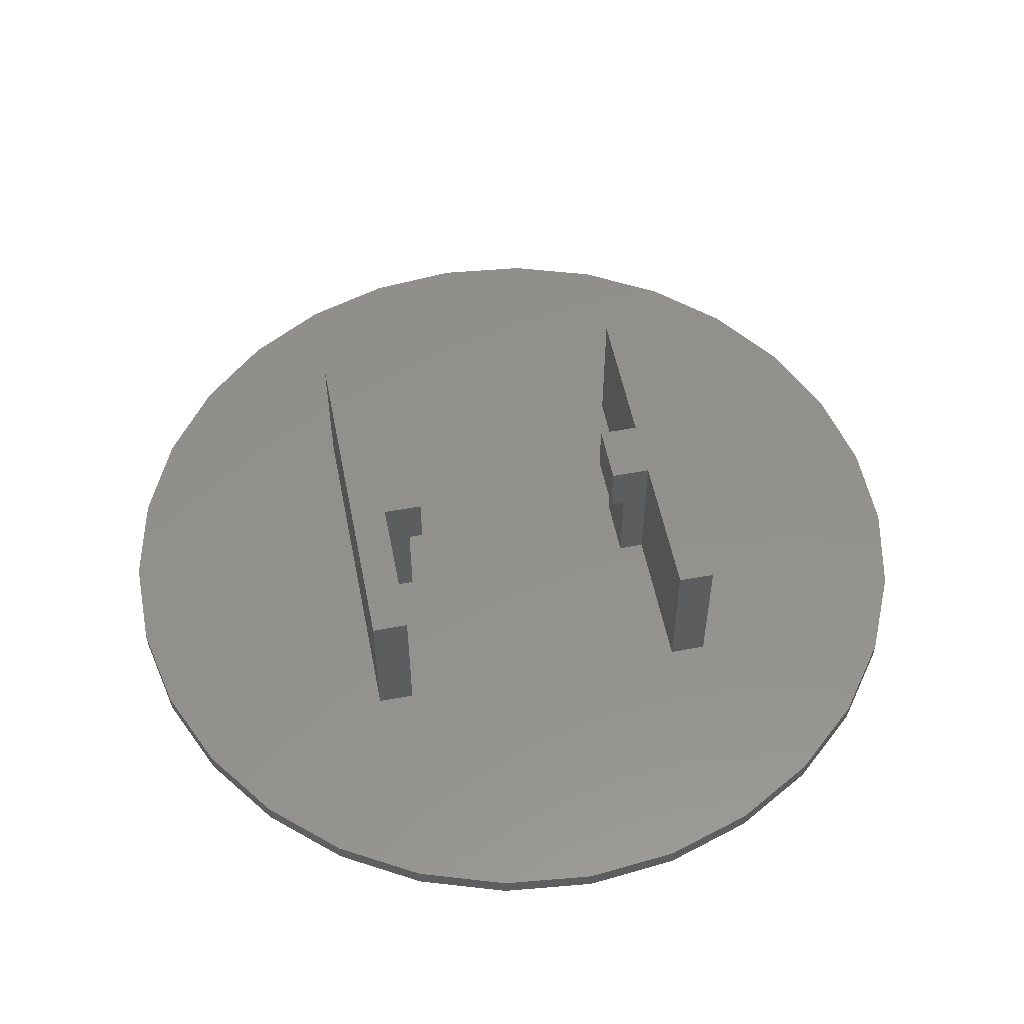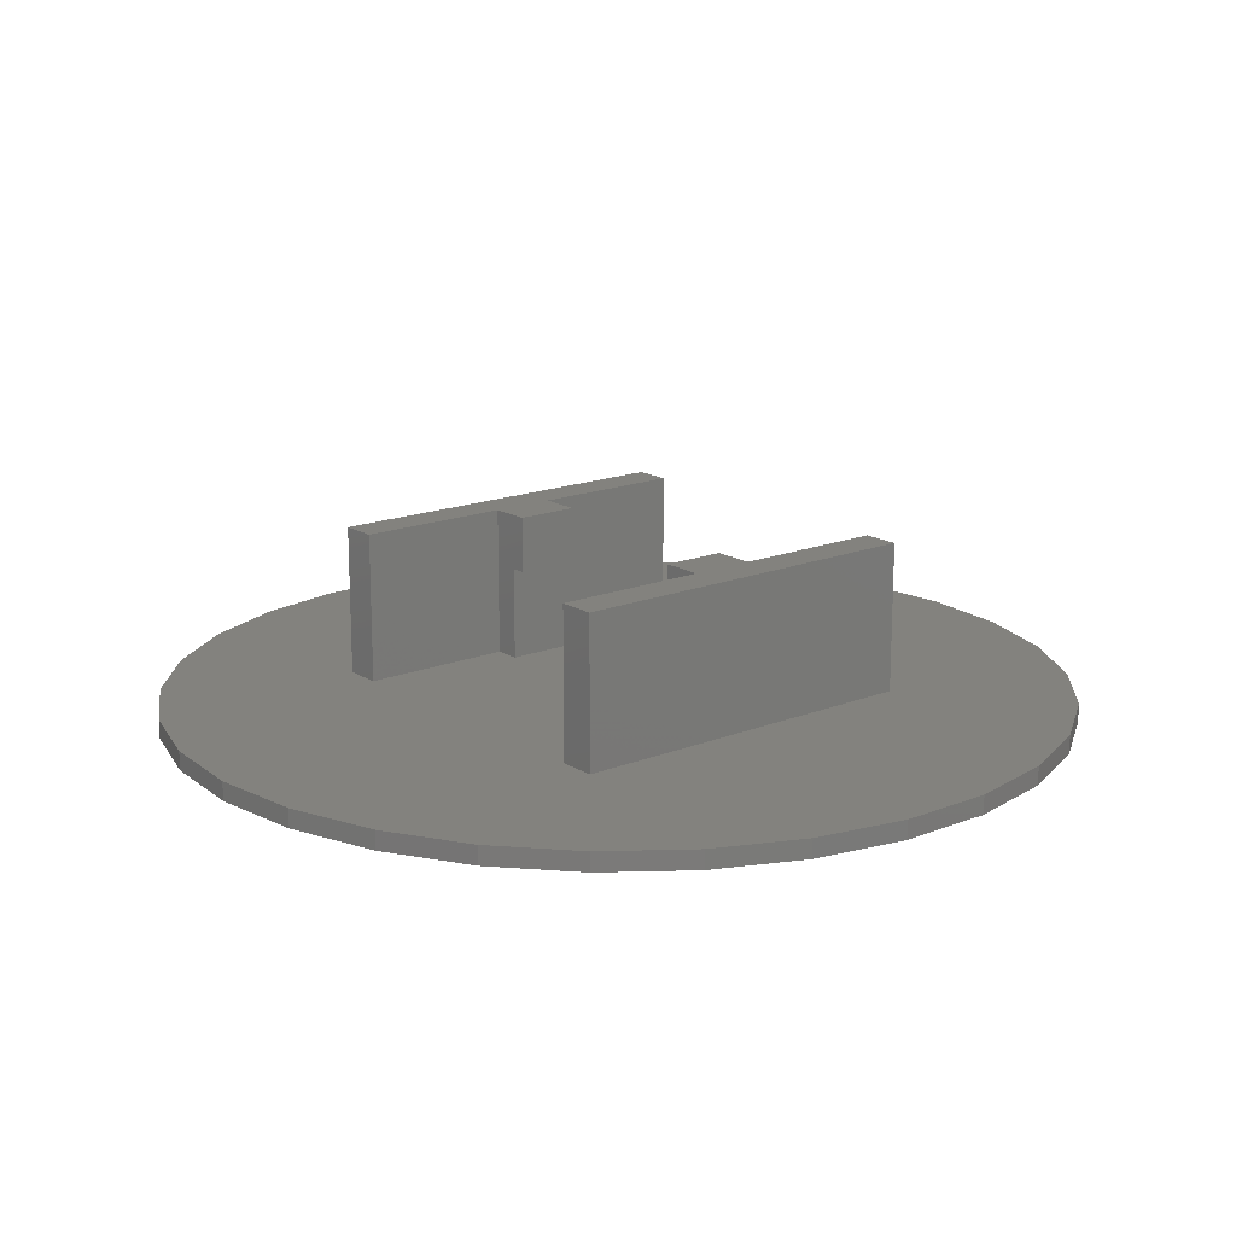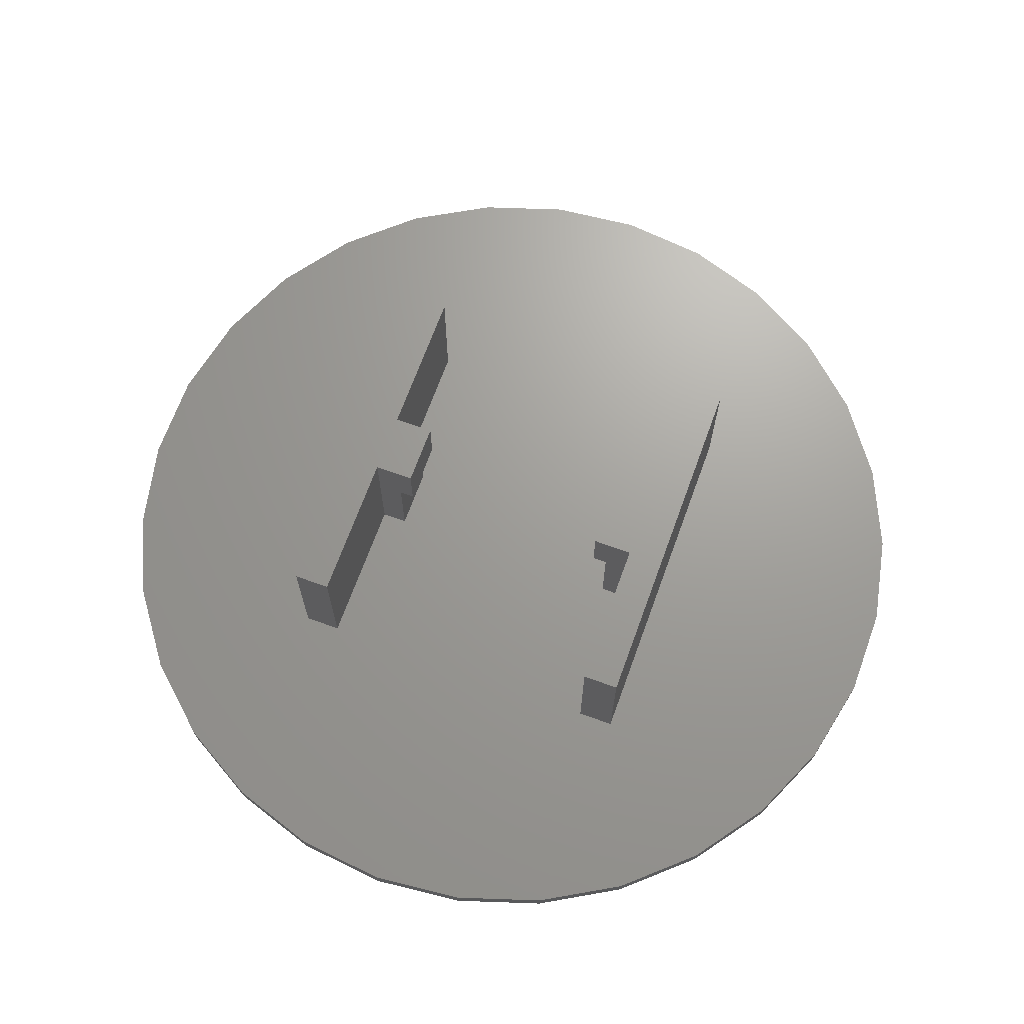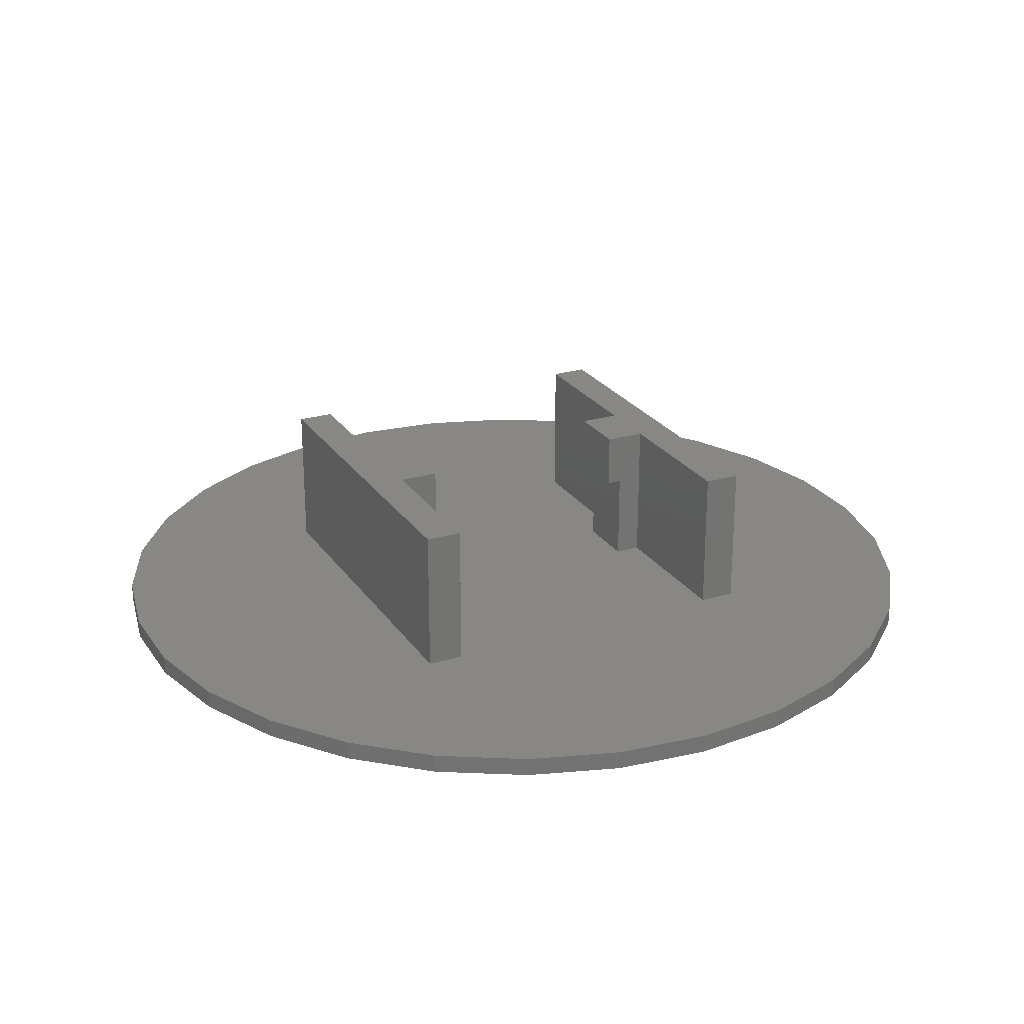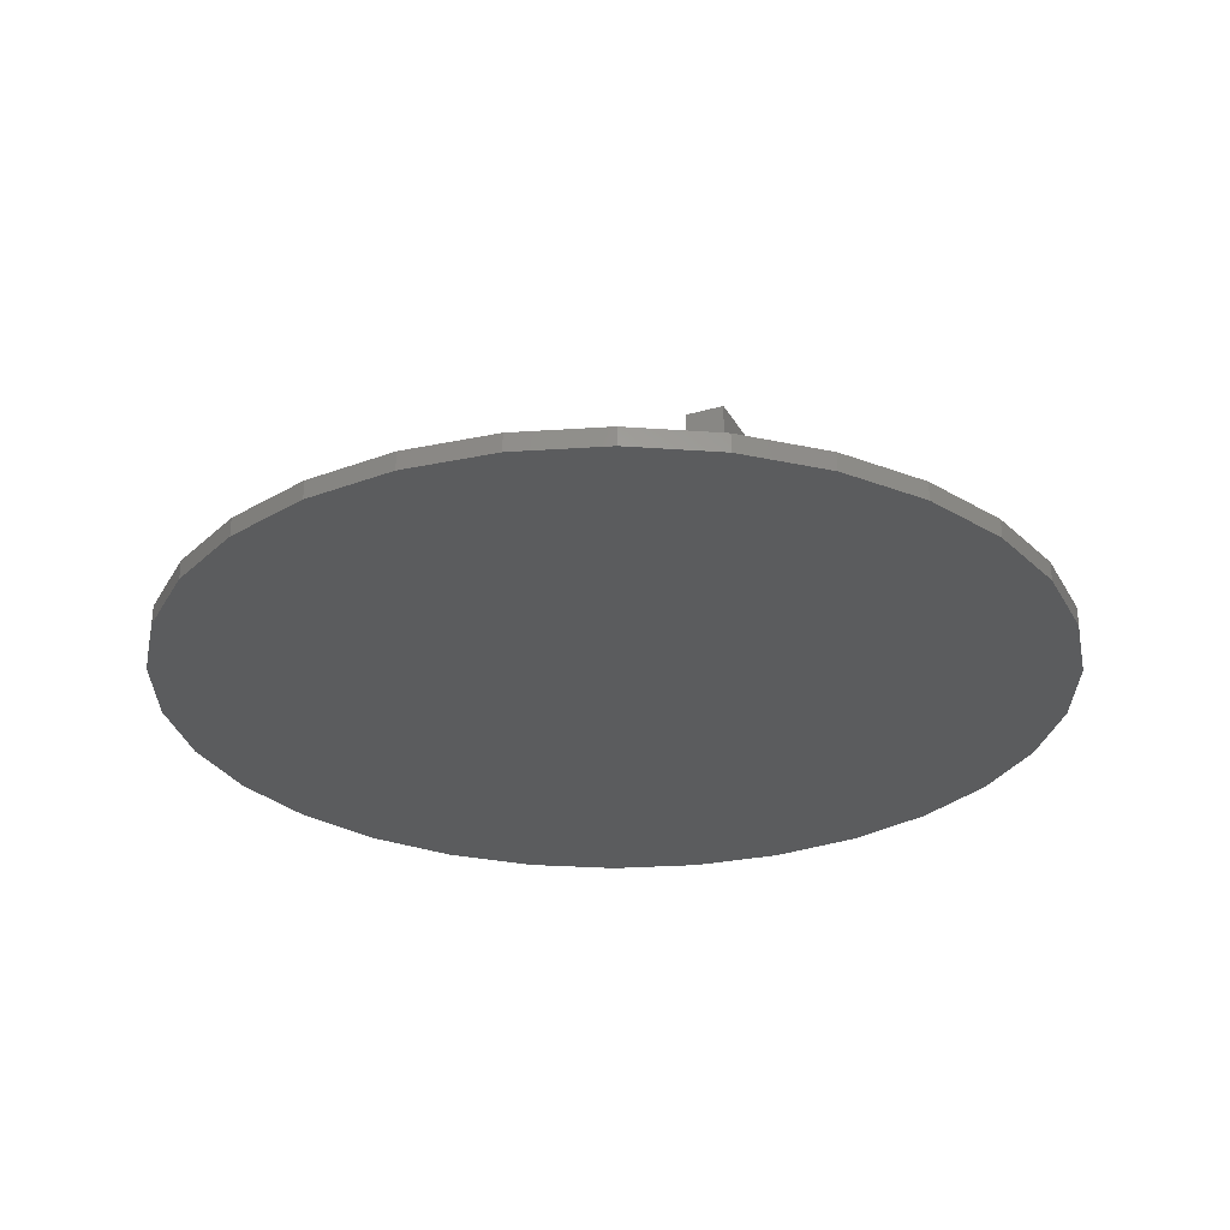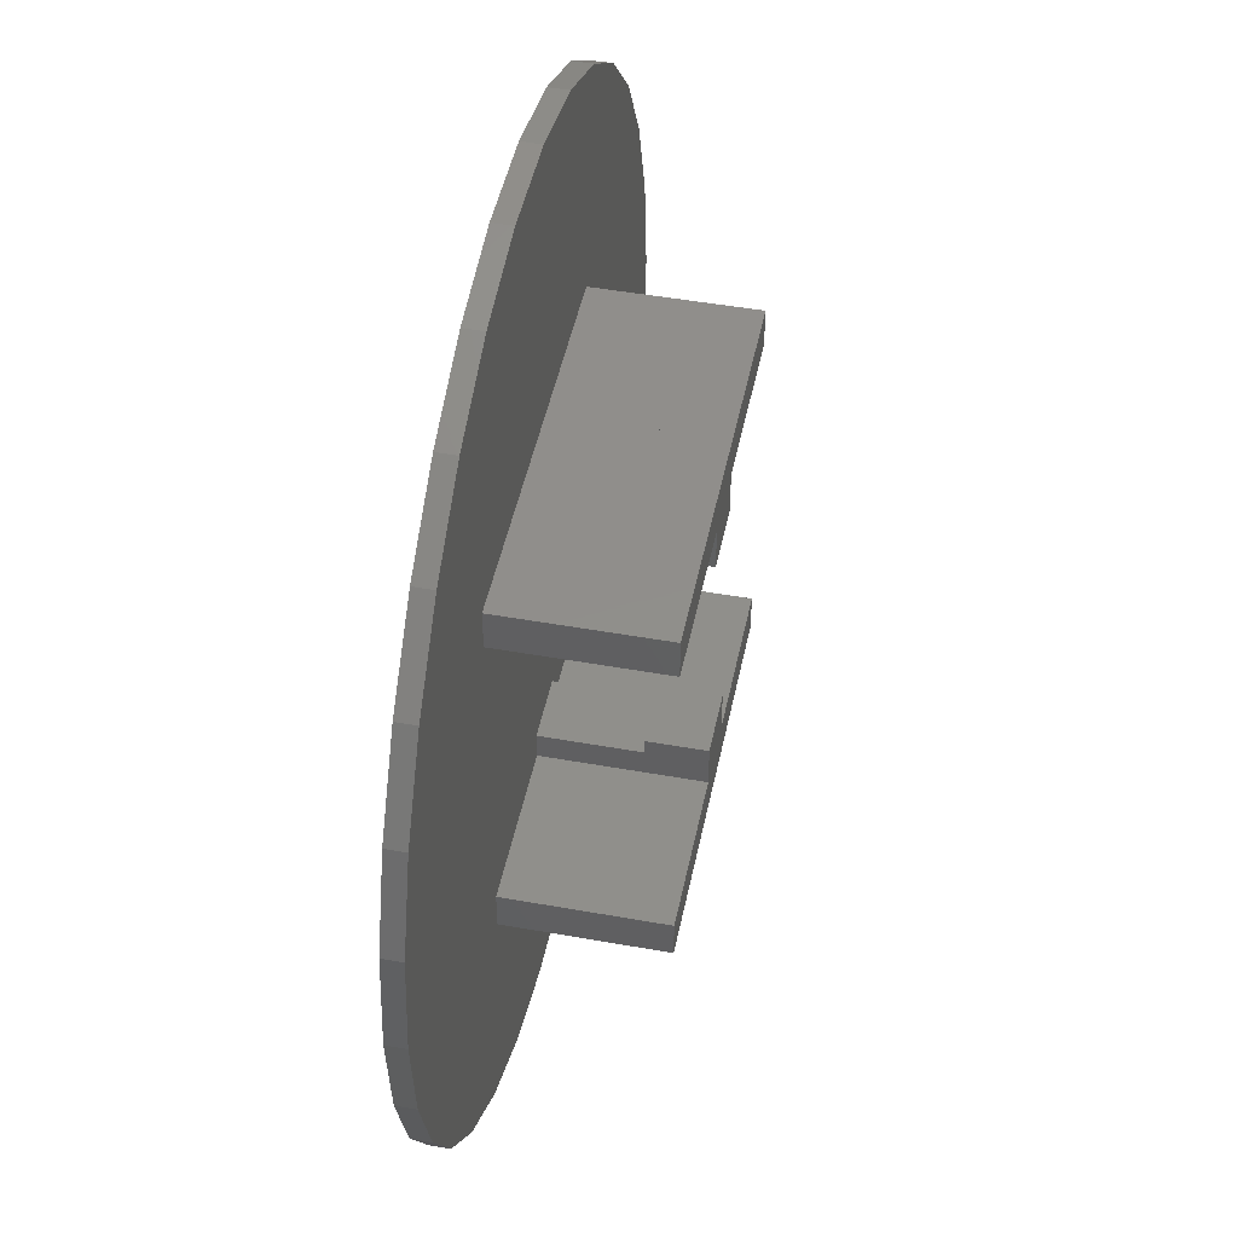
<metadata>
{"format":"stl","ext":"stl","renderer":"f3d","projection":"perspective","resolution":1024,"background":"white","views":[{"elev":54.2,"azim":-101.1,"up":"+Z"},{"elev":16.6,"azim":140.9,"up":"+Z"},{"elev":68.7,"azim":110.0,"up":"+Z"},{"elev":24.8,"azim":-116.1,"up":"+Z"},{"elev":-28.1,"azim":-66.2,"up":"+Z"},{"elev":47.3,"azim":-78.5,"up":"+Y"}]}
</metadata>
<code>
# stl→obj: 112 verts, 220 faces
v -12 0 0
v -11.74 2.495 0
v -11.74 -2.495 0
v -10.96 4.881 0
v -9.708 7.053 0
v -8.03 8.918 0
v -6 10.39 0
v -3.708 11.41 0
v -1.254 11.93 0
v 1.254 11.93 0
v 3.708 11.41 0
v 6 10.39 0
v 8.03 8.918 0
v 9.708 7.053 0
v 10.96 4.881 0
v 11.74 2.495 0
v 12 0 0
v 11.74 -2.495 0
v 10.96 -4.881 0
v 9.708 -7.053 0
v 8.03 -8.918 0
v 6 -10.39 0
v 3.708 -11.41 0
v 1.254 -11.93 0
v -1.254 -11.93 0
v -3.708 -11.41 0
v -6 -10.39 0
v -8.03 -8.918 0
v -9.708 -7.053 0
v -10.96 -4.881 0
v -12 0 0.5
v -11.74 2.495 0.5
v -11.74 -2.495 0.5
v -10.96 -4.881 0.5
v -9.708 -7.053 0.5
v -8.03 -8.918 0.5
v -6 -10.39 0.5
v -3.708 -11.41 0.5
v -1.254 -11.93 0.5
v 1.254 -11.93 0.5
v 3.708 -11.41 0.5
v 6 -10.39 0.5
v 8.03 -8.918 0.5
v 9.708 -7.053 0.5
v 10.96 -4.881 0.5
v 11.74 -2.495 0.5
v 12 0 0.5
v 11.74 2.495 0.5
v 10.96 4.881 0.5
v 9.708 7.053 0.5
v 8.03 8.918 0.5
v 6 10.39 0.5
v 3.708 11.41 0.5
v 1.254 11.93 0.5
v -1.254 11.93 0.5
v -3.708 11.41 0.5
v -6 10.39 0.5
v -8.03 8.918 0.5
v -9.708 7.053 0.5
v -10.96 4.881 0.5
v -5 -5.1 0.5
v -5 -4.1 0.5
v -0.85 -4.1 0.5
v 0.85 -4.1 0.5
v 5 -4.1 0.5
v 0.85 -3.4 0.5
v 0.85 3.4 0.5
v -0.85 5.1 0.5
v 5 -5.1 0.5
v 0.85 -5.1 0.5
v -0.85 -5.1 0.5
v -0.85 -3.4 0.5
v -0.85 4.1 0.5
v -5 4.1 0.5
v -5 5.1 0.5
v 5 5.1 0.5
v 5 4.1 0.5
v 0.85 5.1 0.5
v 0.85 4.1 0.5
v -0.85 3.4 0.5
v -5 -5.1 4.5
v -0.85 -5.1 4.5
v -5 -4.1 4.5
v -0.85 -5.1 3
v 0.85 -5.1 3
v 0.85 -5.1 4.5
v 5 -5.1 4.5
v 5 -4.1 4.5
v 0.85 -4.1 4.5
v 0.85 -3 3
v 0.85 -3.4 3
v 0.85 -3 4.5
v -0.85 -3.4 3
v -0.85 -4.1 4.5
v -0.85 -3 4.5
v -0.85 -3 3
v -5 4.1 4.5
v -5 5.1 4.5
v -0.85 4.1 4.5
v -0.85 3 3
v -0.85 3 4.5
v -0.85 3.4 3
v 0.85 3.4 3
v 0.85 3 4.5
v 0.85 3 3
v 0.85 4.1 4.5
v 5 4.1 4.5
v 5 5.1 4.5
v 0.85 5.1 4.5
v 0.85 5.1 3
v -0.85 5.1 3
v -0.85 5.1 4.5
f 1 2 3
f 3 2 4
f 3 4 5
f 3 5 6
f 3 6 7
f 3 7 8
f 3 8 9
f 3 9 10
f 3 10 11
f 3 11 12
f 3 12 13
f 3 13 14
f 3 14 15
f 3 15 16
f 3 16 17
f 3 17 18
f 3 18 19
f 3 19 20
f 3 20 21
f 3 21 22
f 3 22 23
f 3 23 24
f 3 24 25
f 3 25 26
f 3 26 27
f 3 27 28
f 3 28 29
f 3 29 30
f 1 31 2
f 2 31 32
f 1 3 31
f 31 3 33
f 3 30 33
f 33 30 34
f 30 29 34
f 34 29 35
f 29 28 35
f 35 28 36
f 36 28 27
f 37 36 27
f 37 27 26
f 38 37 26
f 38 26 25
f 39 38 25
f 39 25 24
f 40 39 24
f 40 24 23
f 41 40 23
f 41 23 22
f 42 41 22
f 42 22 21
f 43 42 21
f 43 21 20
f 44 43 20
f 44 20 19
f 45 44 19
f 45 19 18
f 46 45 18
f 46 18 17
f 47 46 17
f 17 16 48
f 47 17 48
f 16 15 49
f 48 16 49
f 15 14 50
f 49 15 50
f 14 13 51
f 50 14 51
f 12 52 13
f 13 52 51
f 11 53 12
f 12 53 52
f 10 54 11
f 11 54 53
f 9 55 10
f 10 55 54
f 8 56 9
f 9 56 55
f 7 57 8
f 8 57 56
f 6 58 7
f 7 58 57
f 5 59 6
f 6 59 58
f 4 60 5
f 5 60 59
f 2 32 4
f 4 32 60
f 32 31 33
f 35 32 34
f 34 32 33
f 36 32 35
f 37 32 36
f 38 32 37
f 39 32 38
f 61 32 39
f 62 63 32
f 64 65 66
f 46 32 45
f 47 32 46
f 48 32 47
f 67 32 48
f 68 50 51
f 53 32 52
f 54 32 53
f 55 32 54
f 56 32 55
f 57 32 56
f 58 32 57
f 59 32 58
f 60 32 59
f 40 61 39
f 66 65 32
f 69 70 43
f 70 71 42
f 66 32 72
f 73 74 32
f 65 69 44
f 45 65 44
f 45 32 65
f 69 43 44
f 43 70 42
f 75 68 51
f 52 75 51
f 52 32 75
f 76 77 49
f 74 75 32
f 50 76 49
f 50 78 76
f 49 77 48
f 79 67 77
f 77 67 48
f 80 32 67
f 80 73 32
f 68 78 50
f 61 62 32
f 63 72 32
f 71 41 42
f 71 40 41
f 71 61 40
f 81 61 71
f 82 81 71
f 61 81 62
f 62 81 83
f 84 82 71
f 84 71 70
f 85 84 70
f 70 86 85
f 86 70 69
f 87 86 69
f 87 69 65
f 88 87 65
f 64 89 65
f 65 89 88
f 89 64 66
f 90 89 91
f 91 89 66
f 92 89 90
f 72 93 66
f 66 93 91
f 63 94 72
f 93 94 95
f 72 94 93
f 93 95 96
f 62 83 63
f 63 83 94
f 74 97 75
f 75 97 98
f 97 74 73
f 99 97 73
f 100 101 102
f 102 101 99
f 102 99 73
f 102 73 80
f 102 80 67
f 103 102 67
f 104 105 103
f 79 104 103
f 67 79 103
f 79 106 104
f 106 79 77
f 107 106 77
f 107 77 76
f 108 107 76
f 78 109 76
f 76 109 108
f 110 109 78
f 68 111 78
f 78 111 110
f 68 112 111
f 75 98 68
f 68 98 112
f 86 87 83
f 83 81 82
f 86 83 82
f 87 89 94
f 87 88 89
f 87 94 83
f 89 92 94
f 95 94 92
f 82 84 85
f 86 82 85
f 96 95 90
f 90 95 92
f 93 96 91
f 91 96 90
f 98 97 99
f 106 98 99
f 101 104 99
f 104 106 99
f 106 107 98
f 107 109 112
f 107 108 109
f 107 112 98
f 100 102 105
f 105 102 103
f 101 100 105
f 104 101 105
f 111 112 110
f 110 112 109

</code>
